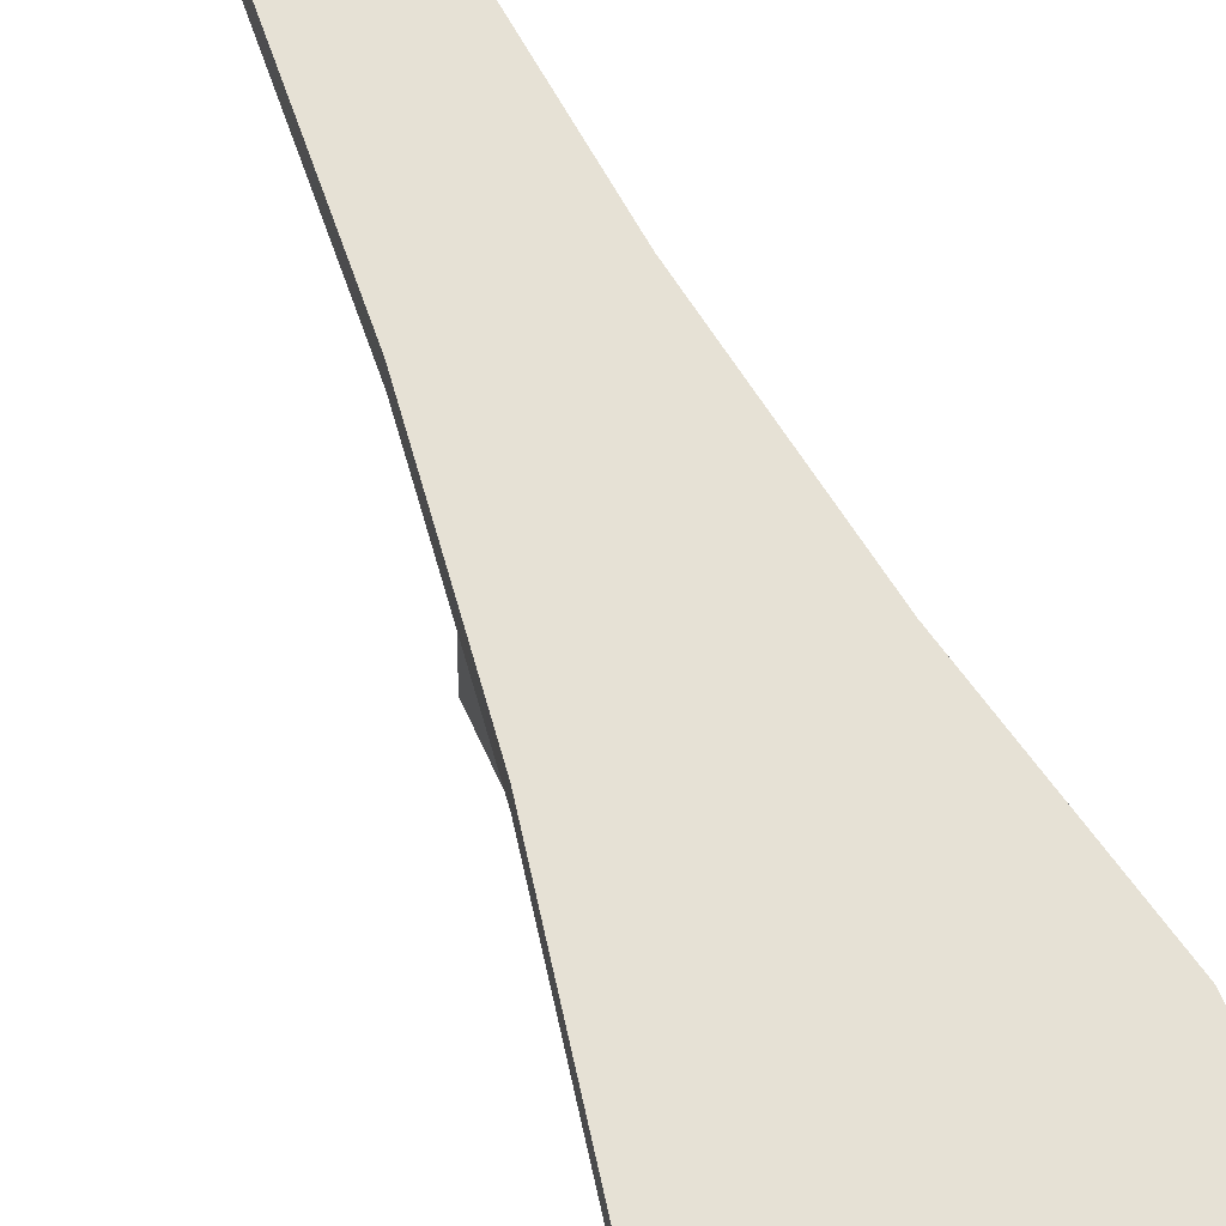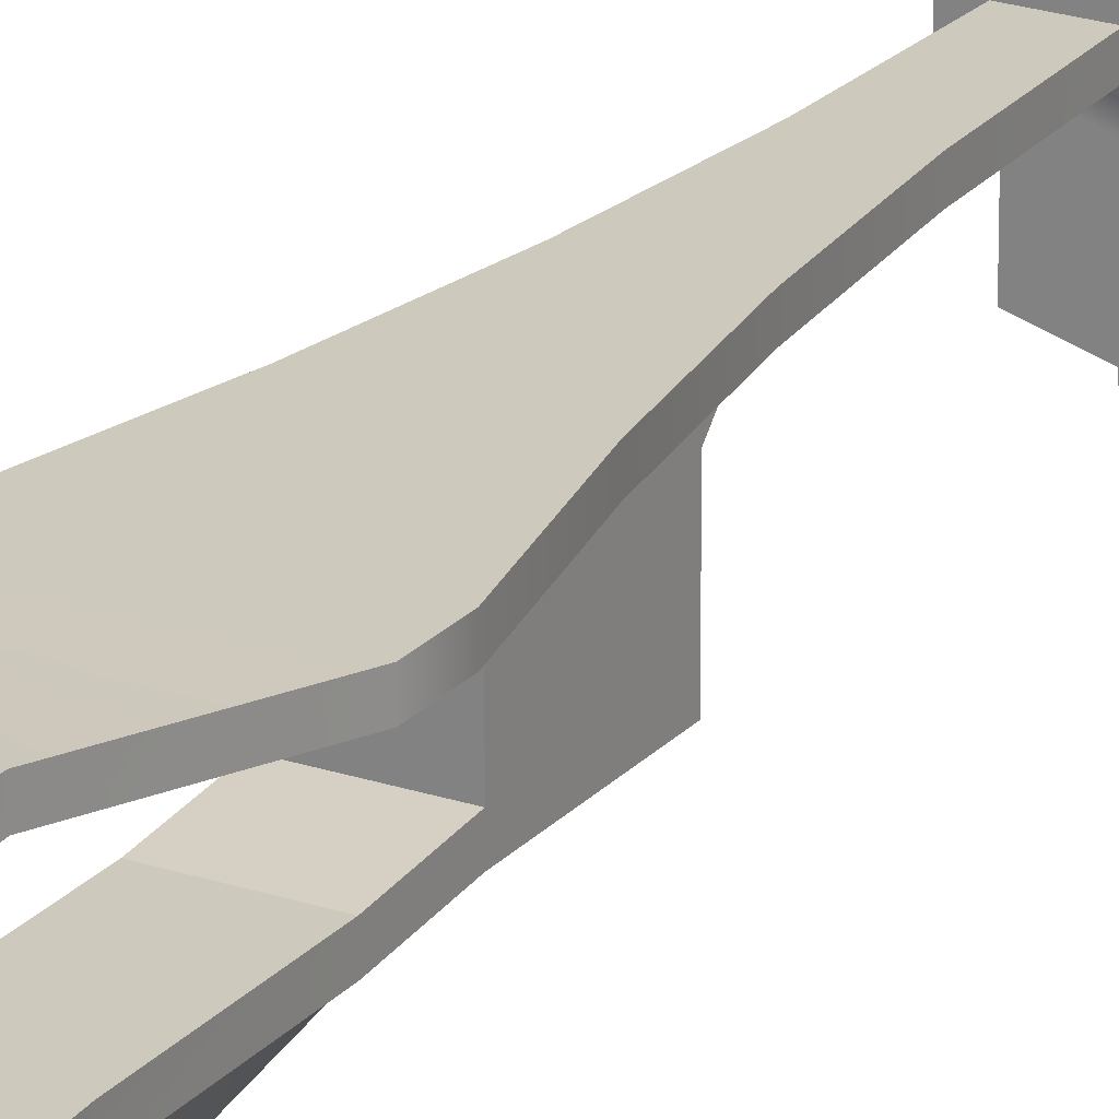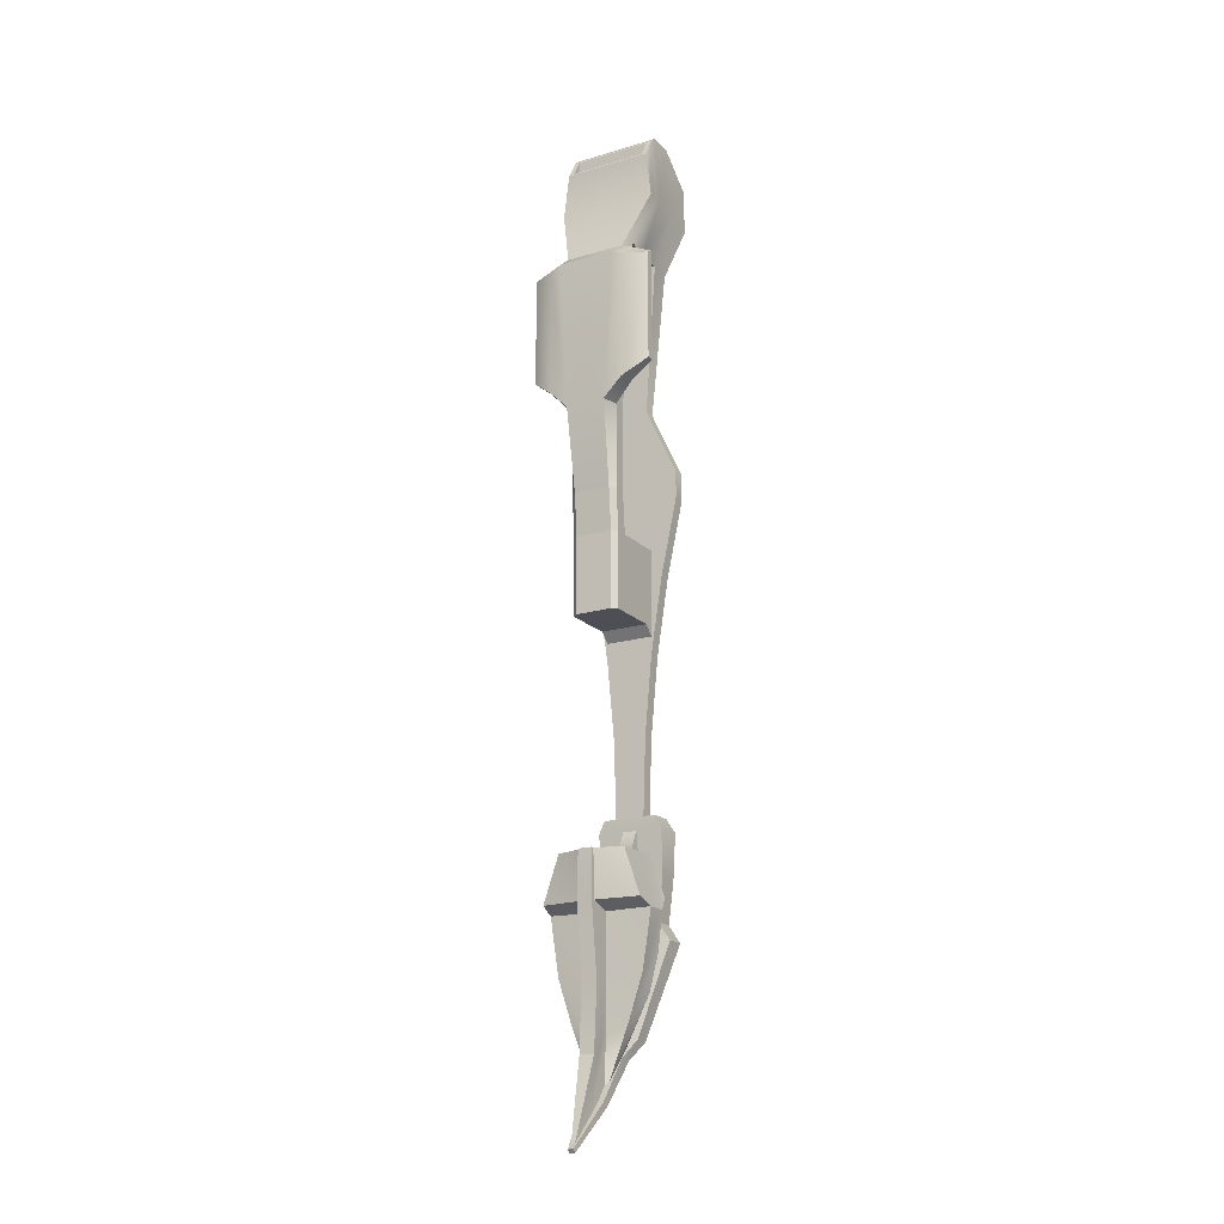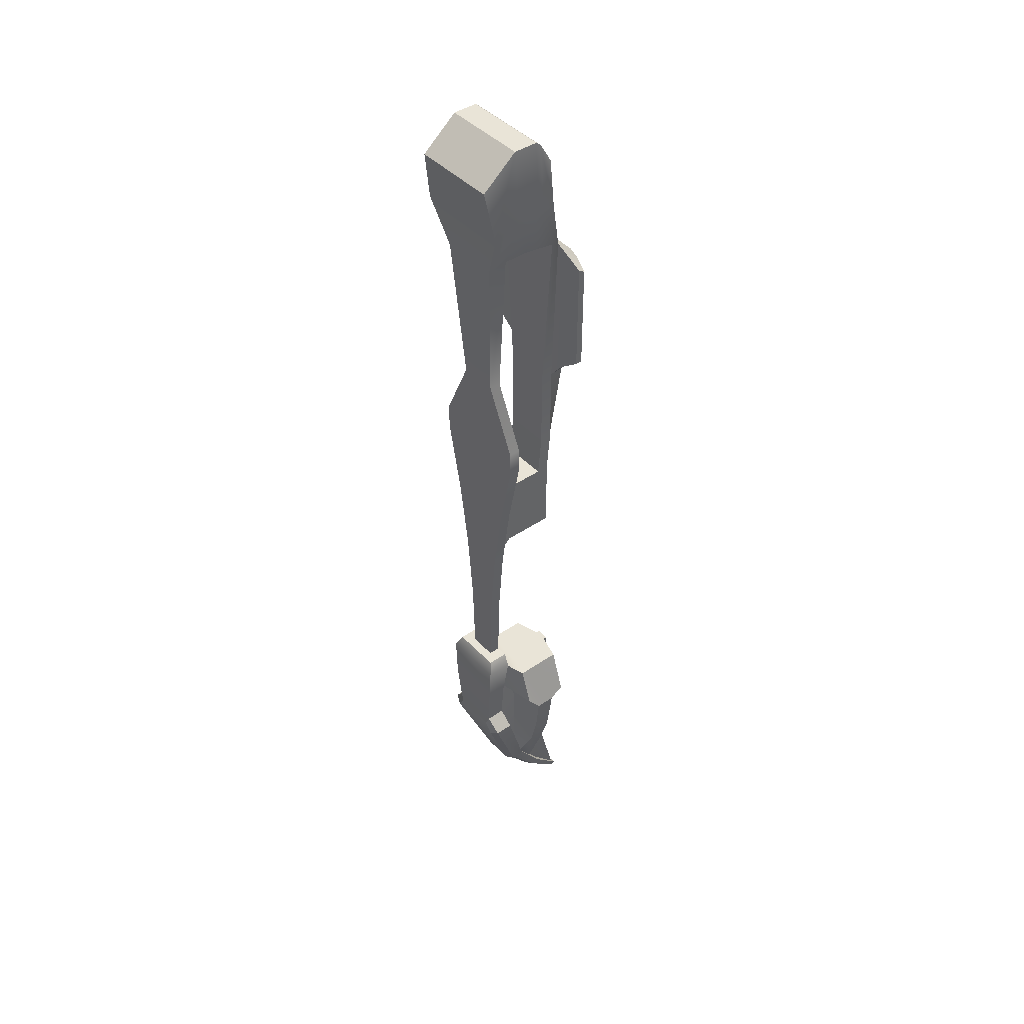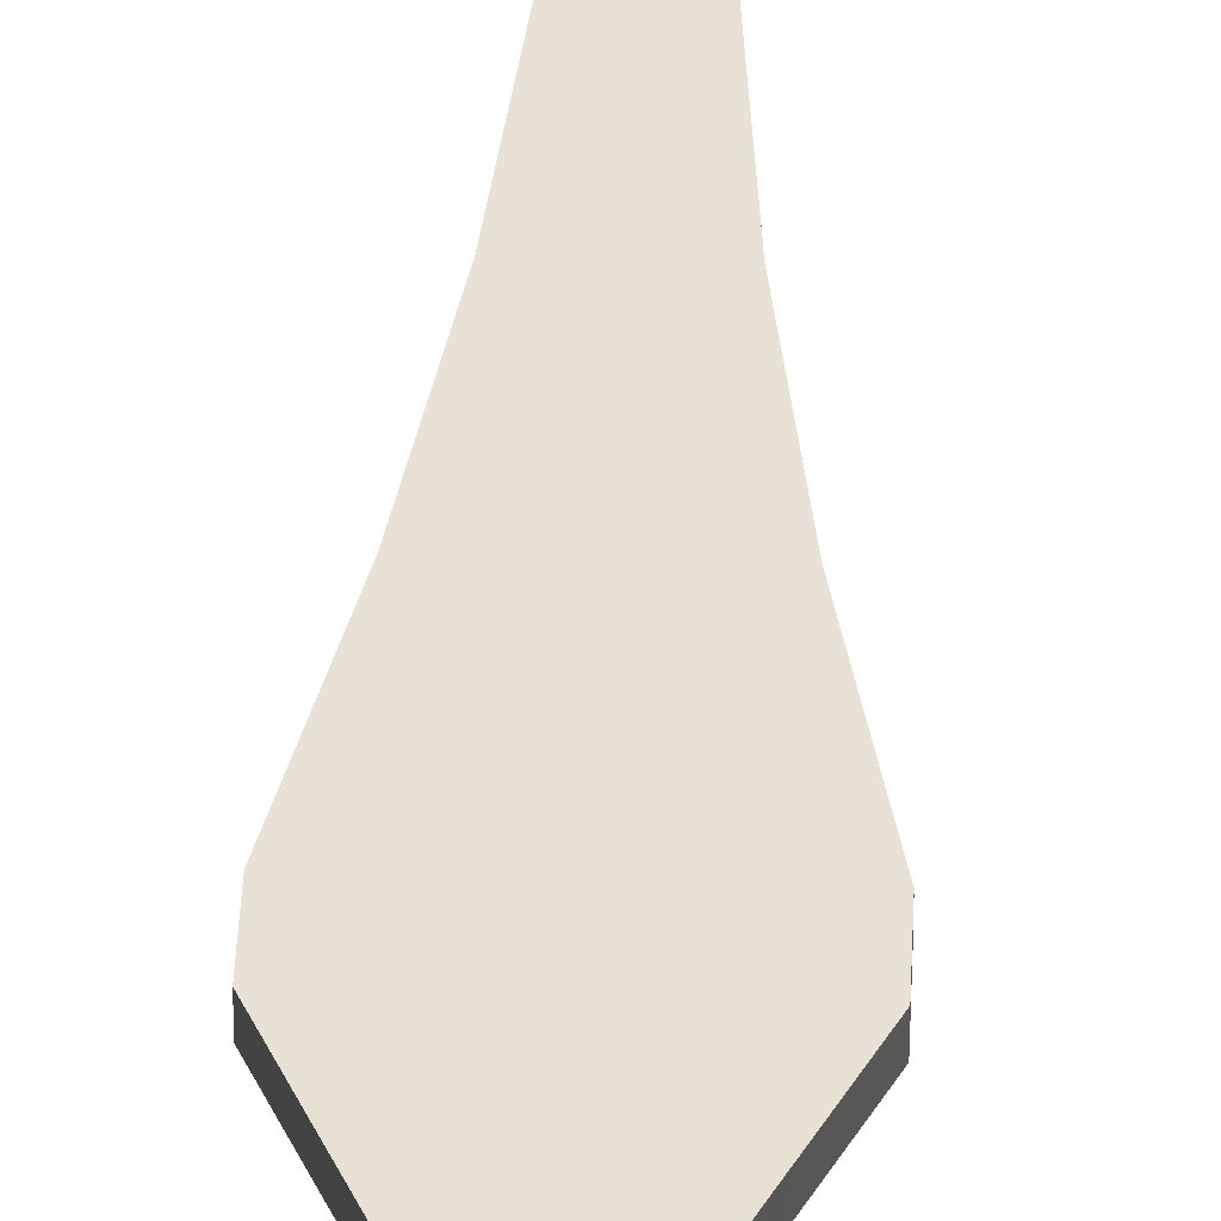
<metadata>
{"format":"obj","ext":"obj","renderer":"f3d","projection":"perspective","resolution":1024,"background":"white","views":[{"elev":64.6,"azim":-23.9,"up":"+Y"},{"elev":22.7,"azim":30.0,"up":"+Y"},{"elev":-18.4,"azim":30.0,"up":"+Z"},{"elev":43.0,"azim":-129.2,"up":"+Z"},{"elev":40.3,"azim":2.4,"up":"+Y"}]}
</metadata>
<code>
v  -2.365 7.811 -21.24
v  -2.544 7.793 -17.93
v  -0 7.793 -17.93
v  -0 7.811 -21.24
v  2.544 7.793 -17.93
v  2.365 7.811 -21.24
v  -2.05 7.652 -24.52
v  -0 7.652 -24.52
v  2.05 7.652 -24.52
v  -2.357 7.72 -26.21
v  -1.72 7.748 -25.3
v  -0 7.748 -25.3
v  -0 7.796 -26.05
v  1.72 7.748 -25.3
v  2.357 7.72 -26.21
v  -1.227 5.009 -32.86
v  -0 4.918 -33.05
v  1.227 5.009 -32.86
v  -0.3886 4.132 -34.21
v  -0 4.054 -34.37
v  0.3886 4.132 -34.21
v  -0.1593 1.589 -37.48
v  -0 1.56 -37.54
v  0.1593 1.589 -37.48
v  -0.0079 -1.233 -40.07
v  0.0021 -1.233 -40.07
v  0.0141 -1.233 -40.07
v  0 5.732 -17.93
v  -2.544 5.732 -17.93
v  -2.365 6.187 -21.23
v  -0 6.187 -21.23
v  2.544 5.732 -17.93
v  2.365 6.187 -21.23
v  -2.05 6.115 -24.5
v  -0 6.115 -24.5
v  2.05 6.115 -24.5
v  -3.061 5.931 -25.84
v  -0 5.931 -25.84
v  3.061 5.931 -25.84
v  -1.873 3.494 -32.76
v  -0 3.494 -32.76
v  1.873 3.494 -32.76
v  -1.051 2.746 -34.06
v  -0 2.746 -34.06
v  1.051 2.746 -34.06
v  -0.8306 0.5706 -37.17
v  -0 0.5706 -37.17
v  0.8306 0.5706 -37.17
v  -0.2093 -2.13 -40.25
v  -0 -2.13 -40.25
v  0.2093 -2.13 -40.25
v  -0 7.385 -16.94
v  -2.057 7.385 -16.94
v  -2.057 5.732 -16.94
v  -0 5.732 -16.94
v  2.057 7.385 -16.94
v  2.057 5.732 -16.94
v  3.062 7.415 -25.87
v  1.87 4.536 -32.87
v  1.048 3.672 -34.19
v  0.8249 1.178 -37.36
v  0.2062 -1.901 -40.5
v  0 -1.901 -40.5
v  -0.2062 -1.901 -40.5
v  -0.8249 1.178 -37.36
v  -1.048 3.672 -34.19
v  -1.87 4.536 -32.87
v  -3.062 7.415 -25.87
v  0.1411 -1.847 -39.95
v  0.3227 -0.2243 -38.21
v  0.5708 0.6789 -33.7
v  0.567 -0.1402 -34.03
v  0.5984 0.8012 -29.37
v  0.5985 0.1498 -29.32
v  0.5714 -0.2197 -23.79
v  0.5714 -0.5231 -23.79
v  0.5172 -0.2194 -20.23
v  0.5172 -0.5231 -20.23
v  0.4627 1.389 -36.13
v  0.5822 1.398 -32.56
v  0.5989 1.404 -28.93
v  0.5772 1.407 -24.34
v  3.817 0.3582 -23.74
v  3.96 1.6 -24.26
v  2.607 1.601 -20.23
v  2.607 0.3584 -20.23
v  0.6801 1.586 -35.85
v  1.108 3.168 -33.44
v  2.945 3.183 -29.84
v  2.215 1.593 -31.86
v  3.625 3.193 -27.15
v  3.306 1.597 -28.58
v  3.959 3.2 -24.26
v  2.607 3.202 -20.23
v  0.5781 3.461 -33.01
v  0.597 4.586 -29.76
v  0.597 4.62 -27.44
v  0.5961 3.481 -30.3
v  0.5862 4.645 -25.36
v  0.5969 3.494 -27.39
v  0.5653 4.66 -23.27
v  0.5772 3.503 -24.34
v  3.667 4.083 -23.23
v  2.607 4.087 -20.23
v  0.5853 5.946 -25.84
v  0.5733 6.135 -24.49
v  0.56 6.173 -22.86
v  0.5465 6.191 -21.24
v  0.5341 5.732 -17.93
v  0.5172 4.665 -20.23
v  -0.1411 -1.847 -39.95
v  -0.567 -0.1402 -34.03
v  -0.5708 0.6789 -33.7
v  -0.3227 -0.2243 -38.21
v  -0.5985 0.1498 -29.32
v  -0.5984 0.8012 -29.37
v  -0.5714 -0.5231 -23.79
v  -0.5714 -0.2197 -23.79
v  -0.5172 -0.5231 -20.23
v  -0.5172 -0.2194 -20.23
v  -0.5822 1.398 -32.56
v  -0.4627 1.389 -36.13
v  -0.5989 1.404 -28.93
v  -0.5772 1.407 -24.34
v  -3.817 0.3582 -23.74
v  -2.607 0.3584 -20.23
v  -2.607 1.601 -20.23
v  -3.96 1.6 -24.26
v  -0.6801 1.586 -35.85
v  -2.215 1.593 -31.86
v  -2.945 3.183 -29.84
v  -1.108 3.168 -33.44
v  -3.306 1.597 -28.58
v  -3.625 3.193 -27.15
v  -3.959 3.2 -24.26
v  -2.607 3.202 -20.23
v  -0.5781 3.461 -33.01
v  -0.5961 3.481 -30.3
v  -0.597 4.62 -27.44
v  -0.597 4.586 -29.76
v  -0.5969 3.494 -27.39
v  -0.5862 4.645 -25.36
v  -0.5772 3.503 -24.34
v  -0.5653 4.66 -23.27
v  -2.607 4.087 -20.23
v  -3.667 4.083 -23.23
v  -0.5733 6.135 -24.49
v  -0.5853 5.946 -25.84
v  -0.56 6.173 -22.86
v  -0.5465 6.191 -21.24
v  -0.5172 4.665 -20.23
v  -0.5341 5.732 -17.93
v  0.5172 1.409 -20.23
v  -0.5172 1.409 -20.23
v  0.5172 3.506 -20.23
v  -0.5172 3.506 -20.23
v  -3.994 5.737 6.751
v  -2.735 5.737 0.8214
v  0 5.737 0.8214
v  0 5.737 6.751
v  -1.835 5.737 -5.108
v  0 5.737 -5.108
v  -1.296 5.737 -11.04
v  0 5.737 -11.04
v  -1.116 5.737 -16.97
v  0 5.737 -16.97
v  -3.994 6.646 6.751
v  0 6.646 6.751
v  0 6.646 0.8214
v  -2.735 6.646 0.8214
v  0 6.646 -5.108
v  -1.835 6.646 -5.108
v  0 6.646 -11.04
v  -1.296 6.646 -11.04
v  0 6.646 -16.97
v  -1.116 6.646 -16.97
v  -3.441 5.737 35.99
v  0 5.737 35.99
v  0 8.548 33.65
v  -3.441 8.548 33.65
v  0 5.737 8.827
v  -3.994 5.737 8.827
v  -3.994 6.646 8.827
v  0 6.646 8.827
v  0 5.737 14.14
v  -1.543 5.737 14.14
v  -1.543 6.646 14.14
v  0 6.646 14.14
v  0 5.737 26.15
v  -2.355 5.737 26.15
v  -2.355 7.3 25.9
v  0 7.3 25.9
v  -2.355 0.6359 25.58
v  0 0.6359 25.58
v  0 2.453 30.43
v  -3.864 2.453 30.43
v  -3.864 7.869 29.61
v  0 7.869 29.61
v  -3.864 5.737 30.44
v  0 2.453 34.03
v  -3.441 2.453 34.03
v  -3.441 3.802 35.99
v  0 3.802 35.99
v  0 3.802 26.15
v  -2.355 3.802 26.15
v  -3.864 3.802 30.44
v  0 1.586 26.15
v  -2.766 1.586 26.15
v  -3.864 3.403 30.43
v  -3.441 3.403 35.65
v  0 3.403 35.65
v  -1.845 1.873 -2.964
v  0 1.873 -2.964
v  0 0.9232 -2.964
v  -1.845 0.9232 -2.964
v  0 3.31 34.25
v  -2.975 3.31 34.25
v  -2.975 3.216 34.15
v  0 3.216 34.15
v  0 -0.7153 24.53
v  -2.213 -0.7153 24.53
v  -1.563 -0.7153 12.74
v  0 -0.7153 12.74
v  0 1.586 12.74
v  -1.845 1.586 12.74
v  -1.845 0.6359 12.74
v  0 1.586 6.255
v  -1.845 1.586 6.255
v  -1.431 0.2871 6.255
v  0 0.2871 6.255
v  -1.845 0.6359 6.255
v  0 0.5744 -2.964
v  -1.431 0.5744 -2.964
v  -4.837 0.654 24.47
v  -4.837 0.654 15.61
v  -4.837 0.1348 15.61
v  -4.837 0.1348 24.16
v  -3.039 -0.7054 24.15
v  -3.039 -0.7054 14.2
v  -3.039 0.6362 14.2
v  -3.039 0.6362 25.3
v  0 2.522 34.15
v  -3.007 2.522 34.15
v  -3.007 3.329 35.52
v  0 3.329 35.52
v  0 1.873 2.948
v  -1.845 1.873 2.948
v  -1.845 0.9232 2.948
v  -1.431 0.5744 2.948
v  0 0.5744 2.948
v  -1.845 5.004 -2.964
v  0 5.004 -2.964
v  0 5.004 2.948
v  -1.845 5.004 2.948
v  0 5.743 2.948
v  -1.845 5.743 2.948
v  -1.845 5.743 -3.711
v  0 5.743 -3.711
v  3.994 5.737 6.751
v  2.735 5.737 0.8214
v  1.835 5.737 -5.108
v  1.296 5.737 -11.04
v  1.116 5.737 -16.97
v  3.994 6.646 6.751
v  2.735 6.646 0.8214
v  1.835 6.646 -5.108
v  1.296 6.646 -11.04
v  1.116 6.646 -16.97
v  3.441 5.737 35.99
v  3.441 8.548 33.65
v  3.994 5.737 8.827
v  3.994 6.646 8.827
v  1.543 5.737 14.14
v  1.543 6.646 14.14
v  2.355 5.737 26.15
v  2.355 7.3 25.9
v  2.355 0.6359 25.58
v  3.864 2.453 30.43
v  3.864 7.869 29.61
v  3.864 5.737 30.44
v  3.441 2.453 34.03
v  3.441 3.802 35.99
v  2.355 3.802 26.15
v  3.864 3.802 30.44
v  2.766 1.586 26.15
v  3.864 3.403 30.43
v  3.441 3.403 35.65
v  1.845 1.873 -2.964
v  1.845 0.9232 -2.964
v  2.975 3.216 34.15
v  2.975 3.31 34.25
v  1.563 -0.7153 12.74
v  2.213 -0.7153 24.53
v  1.845 1.586 12.74
v  1.845 0.6359 12.74
v  1.845 1.586 6.255
v  1.431 0.2871 6.255
v  1.845 0.6359 6.255
v  1.431 0.5744 -2.964
v  4.837 0.654 24.47
v  4.837 0.1348 24.16
v  4.837 0.1348 15.61
v  4.837 0.654 15.61
v  3.039 -0.7054 14.2
v  3.039 -0.7054 24.15
v  3.039 0.6362 25.3
v  3.039 0.6362 14.2
v  3.007 2.522 34.15
v  3.007 3.329 35.52
v  1.845 1.873 2.948
v  1.845 0.9232 2.948
v  1.431 0.5744 2.948
v  1.845 5.004 -2.964
v  1.845 5.004 2.948
v  1.845 5.743 2.948
v  1.845 5.743 -3.711
g Netz01
f 1 2 3 4
f 4 3 5 6
f 7 1 4 8
f 8 4 6 9
f 10 11 12 13
f 13 12 14 15
f 16 10 13 17
f 17 13 15 18
f 19 16 17 20
f 20 17 18 21
f 22 19 20 23
f 23 20 21 24
f 25 22 23 26
f 26 23 24 27
f 28 29 30 31
f 32 28 31 33
f 31 30 34 35
f 33 31 35 36
f 35 34 37 38
f 36 35 38 39
f 38 37 40 41
f 39 38 41 42
f 41 40 43 44
f 42 41 44 45
f 44 43 46 47
f 45 44 47 48
f 47 46 49 50
f 48 47 50 51
f 52 53 54 55
f 56 52 55 57
f 6 5 32 33
f 9 6 33 36
f 58 9 36 39
f 59 58 39 42
f 60 59 42 45
f 61 60 45 48
f 62 61 48 51
f 63 62 51 50
f 64 63 50 49
f 65 64 49 46
f 66 65 46 43
f 67 66 43 40
f 68 67 40 37
f 7 68 37 34
f 1 7 34 30
f 2 1 30 29
f 3 2 53 52
f 5 3 52 56
f 29 28 55 54
f 28 32 57 55
f 2 29 54 53
f 32 5 56 57
f 7 8 12 11
f 8 9 14 12
f 68 7 11 10
f 9 58 15 14
f 67 68 10 16
f 58 59 18 15
f 66 67 16 19
f 59 60 21 18
f 65 66 19 22
f 60 61 24 21
f 64 65 22 25
f 63 64 25 26
f 62 63 26 27
f 61 62 27 24
f 69 70 71 72
f 72 71 73 74
f 74 73 75 76
f 76 75 77 78
f 70 79 80 71
f 71 80 81 73
f 73 81 82 75
f 83 84 85 86
f 87 88 89 90
f 90 89 91 92
f 92 91 93 84
f 84 93 94 85
f 95 96 97 98
f 98 97 99 100
f 100 99 101 102
f 93 103 104 94
f 96 105 106 97
f 97 106 107 99
f 99 107 108 101
f 101 108 109 110
f 111 112 113 114
f 112 115 116 113
f 115 117 118 116
f 117 119 120 118
f 114 113 121 122
f 113 116 123 121
f 116 118 124 123
f 125 126 127 128
f 129 130 131 132
f 130 133 134 131
f 133 128 135 134
f 128 127 136 135
f 137 138 139 140
f 138 141 142 139
f 141 143 144 142
f 135 136 145 146
f 140 139 147 148
f 139 142 149 147
f 142 144 150 149
f 144 151 152 150
f 69 72 112 111
f 72 74 115 112
f 74 76 117 115
f 76 78 119 117
f 78 77 120 119
f 77 153 154 120
f 153 155 156 154
f 155 110 151 156
f 110 109 152 151
f 77 75 83 86
f 80 79 87 90
f 81 80 90 92
f 82 81 92 84
f 75 82 84 83
f 153 77 86 85
f 95 98 89 88
f 98 100 91 89
f 100 102 93 91
f 155 153 85 94
f 102 101 103 93
f 101 110 104 103
f 110 155 94 104
f 118 120 126 125
f 122 121 130 129
f 121 123 133 130
f 124 118 125 128
f 123 124 128 133
f 120 154 127 126
f 138 137 132 131
f 141 138 131 134
f 143 141 134 135
f 154 156 136 127
f 144 143 135 146
f 156 151 145 136
f 151 144 146 145
f 157 158 159 160
f 158 161 162 159
f 161 163 164 162
f 163 165 166 164
f 167 168 169 170
f 170 169 171 172
f 172 171 173 174
f 174 173 175 176
f 177 178 179 180
f 165 163 174 176
f 163 161 172 174
f 161 158 170 172
f 158 157 167 170
f 157 160 181 182
f 168 167 183 184
f 167 157 182 183
f 182 181 185 186
f 184 183 187 188
f 183 182 186 187
f 186 185 189 190
f 188 187 191 192
f 187 186 190 191
f 193 194 195 196
f 192 191 197 198
f 191 190 199 197
f 196 195 200 201
f 198 197 180 179
f 197 199 177 180
f 178 177 202 203
f 190 189 204 205
f 199 190 205 206
f 177 199 206 202
f 205 204 207 208
f 206 205 208 209
f 203 202 210 211
f 202 206 209 210
f 212 213 214 215
f 209 208 193 196
f 216 217 218 219
f 210 209 196 201
f 220 221 222 223
f 208 207 224 225
f 193 208 225 226
f 225 224 227 228
f 223 222 229 230
f 226 225 228 231
f 194 193 221 220
f 215 214 232 233
f 234 235 236 237
f 226 231 229 222
f 222 221 238 239
f 193 226 240 241
f 221 193 241 238
f 226 222 239 240
f 241 240 235 234
f 240 239 236 235
f 239 238 237 236
f 238 241 234 237
f 201 200 242 243
f 211 210 244 245
f 210 201 243 244
f 245 244 217 216
f 244 243 218 217
f 243 242 219 218
f 228 227 246 247
f 231 228 247 248
f 230 229 249 250
f 229 231 248 249
f 248 247 212 215
f 250 249 233 232
f 249 248 215 233
f 213 212 251 252
f 247 246 253 254
f 212 247 254 251
f 254 253 255 256
f 252 251 257 258
f 251 254 256 257
f 259 160 159 260
f 260 159 162 261
f 261 162 164 262
f 262 164 166 263
f 264 265 169 168
f 265 266 171 169
f 266 267 173 171
f 267 268 175 173
f 269 270 179 178
f 263 268 267 262
f 262 267 266 261
f 261 266 265 260
f 260 265 264 259
f 259 271 181 160
f 168 184 272 264
f 264 272 271 259
f 271 273 185 181
f 184 188 274 272
f 272 274 273 271
f 273 275 189 185
f 188 192 276 274
f 274 276 275 273
f 277 278 195 194
f 192 198 279 276
f 276 279 280 275
f 278 281 200 195
f 198 179 270 279
f 279 270 269 280
f 178 203 282 269
f 275 283 204 189
f 280 284 283 275
f 269 282 284 280
f 283 285 207 204
f 284 286 285 283
f 203 211 287 282
f 282 287 286 284
f 288 289 214 213
f 286 278 277 285
f 216 219 290 291
f 287 281 278 286
f 220 223 292 293
f 285 294 224 207
f 277 295 294 285
f 294 296 227 224
f 223 230 297 292
f 295 298 296 294
f 194 220 293 277
f 289 299 232 214
f 300 301 302 303
f 295 292 297 298
f 292 304 305 293
f 277 306 307 295
f 293 305 306 277
f 295 307 304 292
f 306 300 303 307
f 307 303 302 304
f 304 302 301 305
f 305 301 300 306
f 281 308 242 200
f 211 245 309 287
f 287 309 308 281
f 245 216 291 309
f 309 291 290 308
f 308 290 219 242
f 296 310 246 227
f 298 311 310 296
f 230 250 312 297
f 297 312 311 298
f 311 289 288 310
f 250 232 299 312
f 312 299 289 311
f 213 252 313 288
f 310 314 253 246
f 288 313 314 310
f 314 315 255 253
f 252 258 316 313
f 313 316 315 314

</code>
